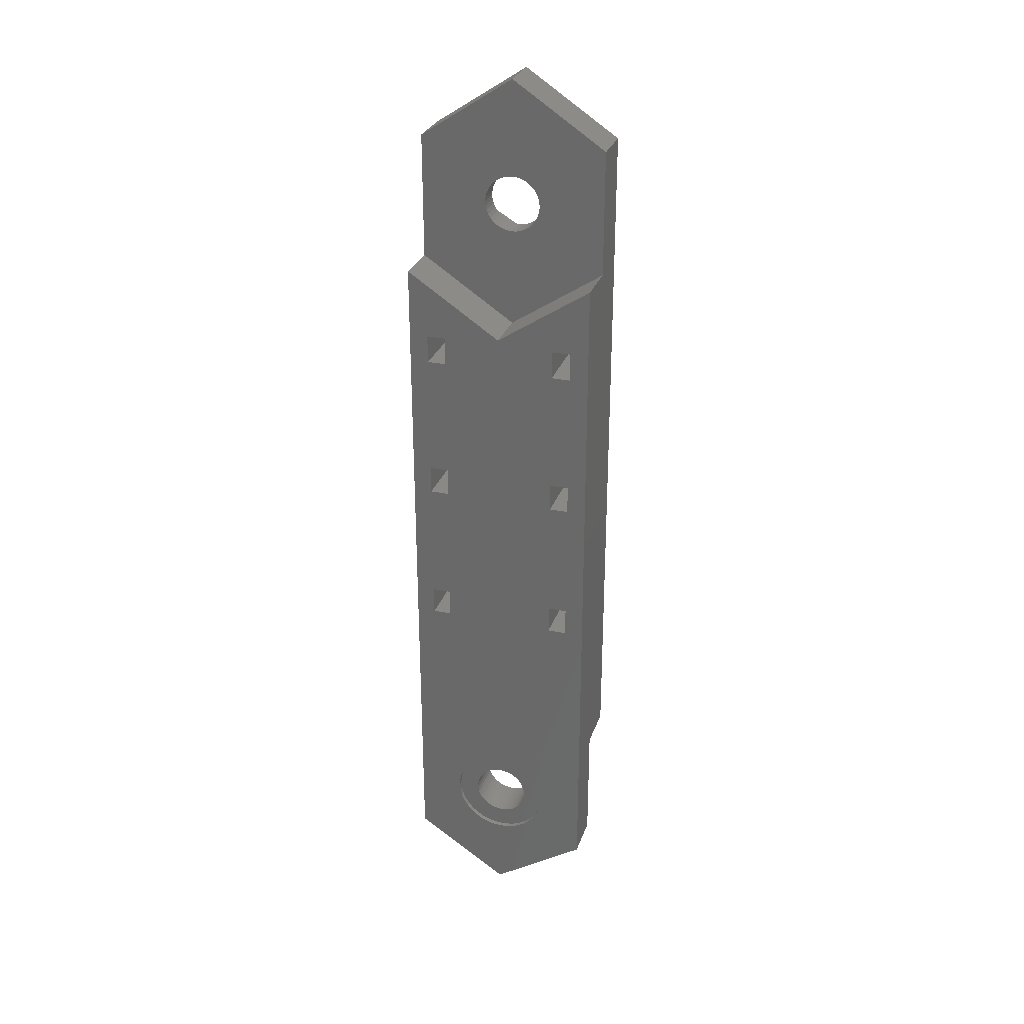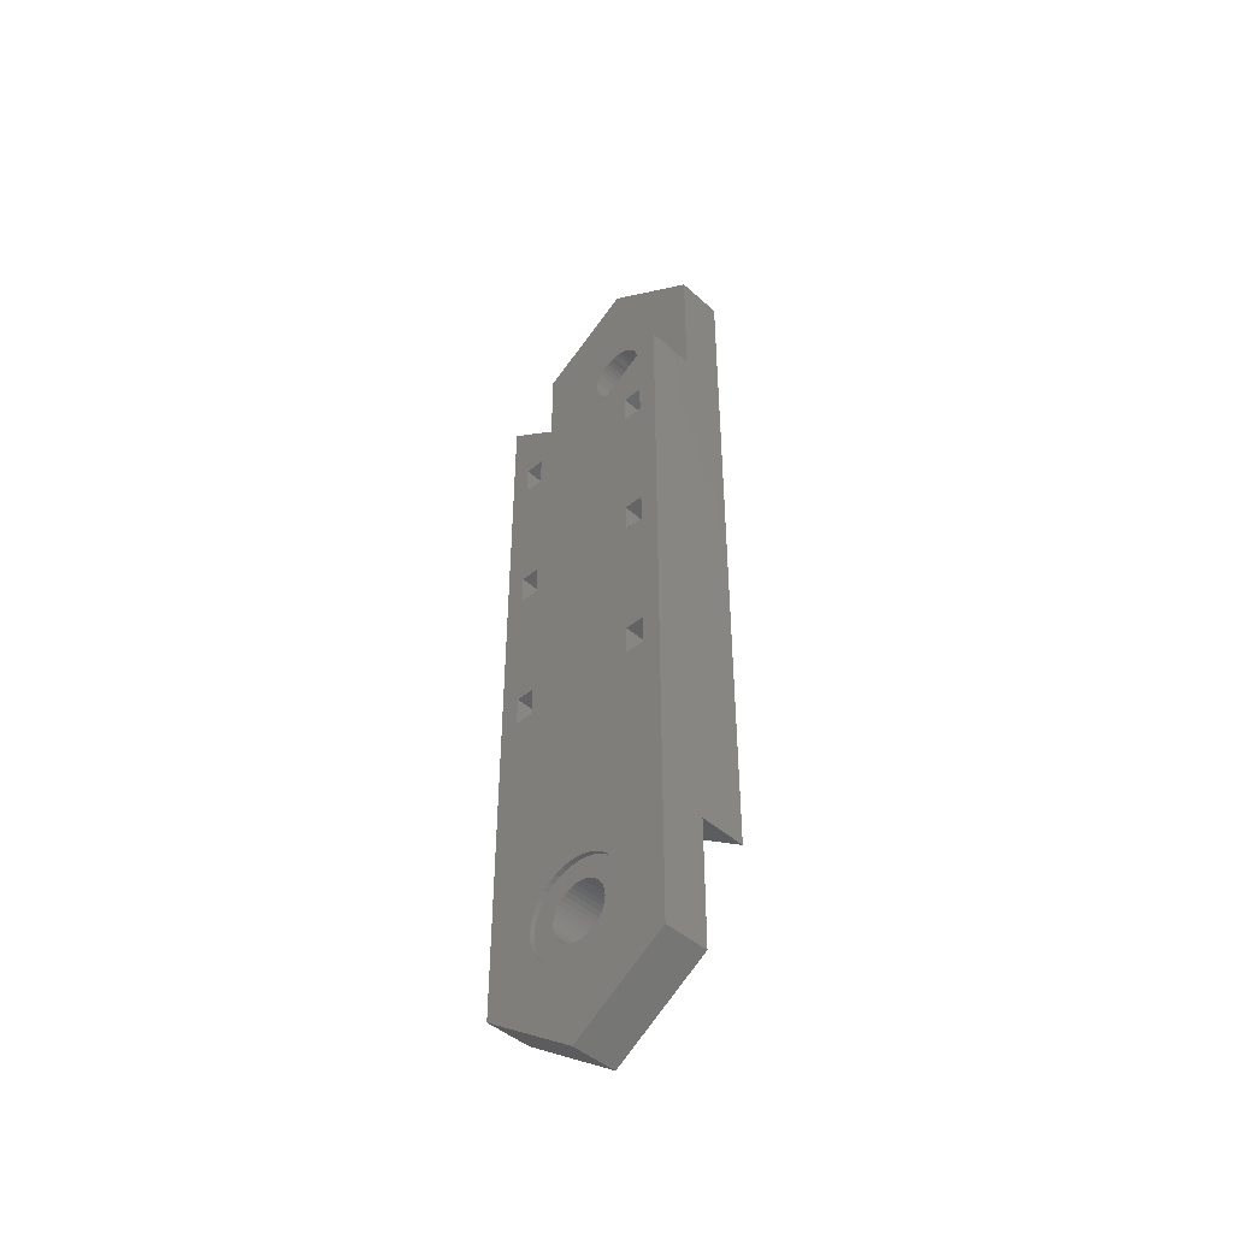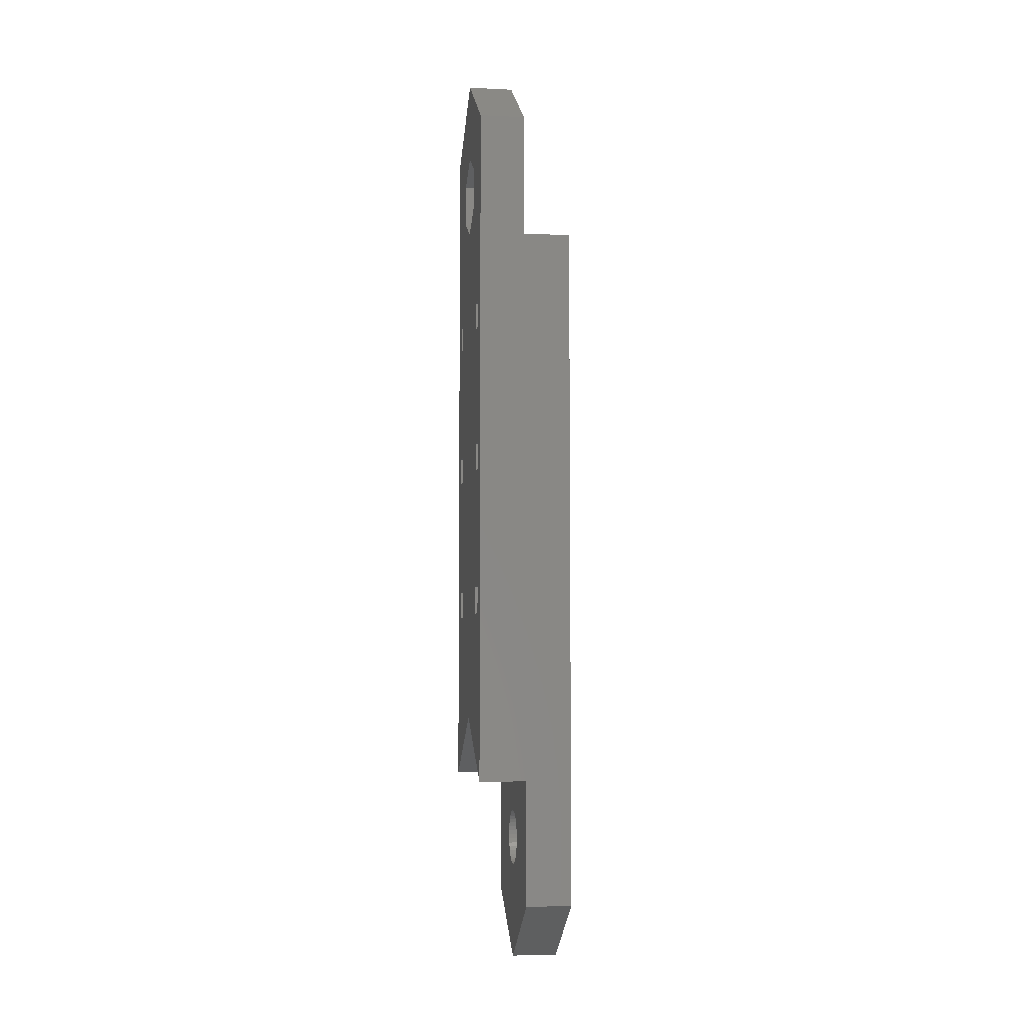
<metadata>
{"format":"stl","ext":"stl","renderer":"f3d","projection":"perspective","resolution":1024,"background":"white","views":[{"elev":29.2,"azim":107.5,"up":"+Y"},{"elev":-44.3,"azim":133.6,"up":"+Y"},{"elev":-5.6,"azim":-8.3,"up":"+Y"}]}
</metadata>
<code>
# stl→obj: 324 verts, 676 faces
v 5 -95 -94
v 5 -92 -106
v 5 -92 -94
v 5 -95 -106
v 5 -79 -94
v 5 -76 -106
v 5 -76 -94
v 5 -79 -106
v 5 -63 -106
v 5 -59.43 -100
v 5 -63 -94
v 5 -60 -106
v 5 -60 -94
v 5 -52.77 -90
v 5 -60 -92
v 5 -63 -92
v 5 -76 -92
v 5 -79 -92
v 5 -92 -92
v 5 -126.6 -90
v 5 -115.4 -97.64
v 5 -95 -92
v 5 -114.8 -100
v 5 -114.9 -100.8
v 5 -114.9 -99.19
v 5 -115.1 -98.39
v 5 -115.8 -96.94
v 5 -116.3 -96.32
v 5 -116.9 -95.79
v 5 -117.6 -95.37
v 5 -118.4 -95.05
v 5 -119.2 -94.86
v 5 -120 -94.8
v 5 -124.9 -98.39
v 5 -133.2 -100
v 5 -125.1 -99.19
v 5 -124.6 -97.64
v 5 -124.2 -96.94
v 5 -123.7 -96.32
v 5 -123.1 -95.79
v 5 -122.4 -95.37
v 5 -121.6 -95.05
v 5 -120.8 -94.86
v 5 -52.77 -110
v 5 -60 -108
v 5 -63 -108
v 5 -76 -108
v 5 -79 -108
v 5 -92 -108
v 5 -126.6 -110
v 5 -95 -108
v 5 -115.1 -101.6
v 5 -115.4 -102.4
v 5 -115.8 -103.1
v 5 -116.3 -103.7
v 5 -116.9 -104.2
v 5 -117.6 -104.6
v 5 -118.4 -104.9
v 5 -119.2 -105.1
v 5 -120 -105.2
v 5 -120.8 -105.1
v 5 -125.2 -100
v 5 -121.6 -104.9
v 5 -122.4 -104.6
v 5 -123.1 -104.2
v 5 -123.7 -103.7
v 5 -124.2 -103.1
v 5 -124.6 -102.4
v 5 -124.9 -101.6
v 5 -125.1 -100.8
v -5 -95 -106
v -5 -92 -94
v -5 -92 -106
v -5 -95 -94
v -5 -79 -106
v -5 -76 -94
v -5 -76 -106
v -5 -79 -94
v -5 -63 -106
v -5 -60 -94
v -5 -60 -106
v -5 -63 -94
v -5 -41.5 -100
v -5 -32.77 -100
v -5 -39.43 -110
v -5 -39.43 -90
v -5 -43.75 -103.9
v -5 -48.25 -103.9
v -5 -60 -108
v -5 -63 -108
v -5 -76 -108
v -5 -79 -108
v -5 -92 -108
v -5 -113.2 -110
v -5 -106.6 -100
v -5 -95 -108
v -5 -95 -92
v -5 -43.75 -96.1
v -5 -48.25 -96.1
v -5 -50.5 -100
v -5 -60 -92
v -5 -63 -92
v -5 -76 -92
v -5 -79 -92
v -5 -92 -92
v -5 -113.2 -90
v -0.1 -39.43 -90
v -0.1 -52.77 -90
v 0.1 -113.2 -90
v 0.1 -126.6 -90
v 0.1 -113.2 -110
v 0.1 -126.6 -110
v -0.1 -52.77 -110
v -0.1 -39.43 -110
v -0.1 -43.33 -98.64
v -0.1 -32.77 -100
v -0.1 -43.04 -100.5
v -0.1 -43 -100
v -0.1 -43.04 -99.53
v -0.1 -43.15 -99.07
v -0.1 -43.57 -98.24
v -0.1 -43.88 -97.88
v -0.1 -44.24 -97.57
v -0.1 -44.64 -97.33
v -0.1 -45.07 -97.15
v -0.1 -45.53 -97.04
v -0.1 -46 -97
v -0.1 -46.47 -97.04
v -0.1 -46.93 -97.15
v -0.1 -47.36 -97.33
v -0.1 -47.76 -97.57
v -0.1 -48.85 -99.07
v -0.1 -59.43 -100
v -0.1 -48.96 -99.53
v -0.1 -48.67 -98.64
v -0.1 -48.43 -98.24
v -0.1 -48.12 -97.88
v -0.1 -43.15 -100.9
v -0.1 -43.33 -101.4
v -0.1 -43.57 -101.8
v -0.1 -43.88 -102.1
v -0.1 -44.24 -102.4
v -0.1 -44.64 -102.7
v -0.1 -45.07 -102.9
v -0.1 -45.53 -103
v -0.1 -46 -103
v -0.1 -46.47 -103
v -0.1 -46.93 -102.9
v -0.1 -47.36 -102.7
v -0.1 -47.76 -102.4
v -0.1 -48.12 -102.1
v -0.1 -49 -100
v -0.1 -48.96 -100.5
v -0.1 -48.43 -101.8
v -0.1 -48.67 -101.4
v -0.1 -48.85 -100.9
v -2.5 -48.67 -98.64
v -2.5 -48.85 -99.07
v -2.5 -43.04 -99.53
v -2.5 -43.15 -99.07
v -2.5 -43 -100
v -2.5 -43.33 -98.64
v -2.5 -44.24 -102.4
v -2.5 -44.64 -102.7
v -2.5 -43.15 -100.9
v -2.5 -43.04 -100.5
v -2.5 -45.07 -102.9
v -2.5 -47.36 -97.33
v -2.5 -46.93 -97.15
v -2.5 -46.93 -102.9
v -2.5 -47.36 -102.7
v -2.5 -47.76 -97.57
v -2.5 -44.24 -97.57
v -2.5 -43.88 -97.88
v -2.5 -46.47 -97.04
v -2.5 -48.85 -100.9
v -2.5 -48.67 -101.4
v -2.5 -46 -97
v -2.5 -46.47 -103
v -2.5 -43.33 -101.4
v -2.5 -48.43 -101.8
v -2.5 -48.12 -102.1
v -2.5 -48.12 -97.88
v -2.5 -45.53 -103
v -2.5 -46 -103
v -2.5 -47.76 -102.4
v -2.5 -43.57 -101.8
v -2.5 -43.57 -98.24
v -2.5 -48.43 -98.24
v -2.5 -45.53 -97.04
v -2.5 -45.07 -97.15
v -2.5 -44.64 -97.33
v -2.5 -48.96 -99.53
v -2.5 -43.88 -102.1
v -2.5 -49 -100
v -2.5 -48.96 -100.5
v -2.5 -50.5 -100
v -2.5 -48.25 -96.1
v -2.5 -41.5 -100
v -2.5 -43.75 -103.9
v -2.5 -48.25 -103.9
v -2.5 -43.75 -96.1
v 0.1 -117.3 -101.4
v 0.1 -106.6 -100
v 0.1 -117 -99.53
v 0.1 -117 -100
v 0.1 -117 -100.5
v 0.1 -117.1 -100.9
v 0.1 -117.6 -101.8
v 0.1 -117.9 -102.1
v 0.1 -118.2 -102.4
v 0.1 -118.6 -102.7
v 0.1 -119.1 -102.9
v 0.1 -119.5 -103
v 0.1 -120 -103
v 0.1 -120.5 -103
v 0.1 -120.9 -102.9
v 0.1 -121.4 -102.7
v 0.1 -121.8 -102.4
v 0.1 -122.9 -100.9
v 0.1 -133.2 -100
v 0.1 -123 -100.5
v 0.1 -122.7 -101.4
v 0.1 -122.4 -101.8
v 0.1 -122.1 -102.1
v 0.1 -117.1 -99.07
v 0.1 -117.3 -98.64
v 0.1 -117.6 -98.24
v 0.1 -117.9 -97.88
v 0.1 -118.2 -97.57
v 0.1 -118.6 -97.33
v 0.1 -119.1 -97.15
v 0.1 -119.5 -97.04
v 0.1 -120 -97
v 0.1 -120.5 -97.04
v 0.1 -120.9 -97.15
v 0.1 -121.4 -97.33
v 0.1 -121.8 -97.57
v 0.1 -122.1 -97.88
v 0.1 -123 -100
v 0.1 -123 -99.53
v 0.1 -122.4 -98.24
v 0.1 -122.7 -98.64
v 0.1 -122.9 -99.07
v 4.5 -122.9 -99.07
v 4.5 -122.7 -98.64
v 4.5 -117.1 -99.07
v 4.5 -117 -99.53
v 4.5 -117 -100
v 4.5 -117.3 -98.64
v 4.5 -118.6 -102.7
v 4.5 -118.2 -102.4
v 4.5 -117 -100.5
v 4.5 -117.1 -100.9
v 4.5 -119.1 -102.9
v 4.5 -120.9 -97.15
v 4.5 -121.4 -97.33
v 4.5 -121.4 -102.7
v 4.5 -120.9 -102.9
v 4.5 -121.8 -97.57
v 4.5 -117.9 -97.88
v 4.5 -118.2 -97.57
v 4.5 -120.5 -97.04
v 4.5 -122.7 -101.4
v 4.5 -122.9 -100.9
v 4.5 -120 -97
v 4.5 -120.5 -103
v 4.5 -117.3 -101.4
v 4.5 -122.1 -102.1
v 4.5 -122.4 -101.8
v 4.5 -122.1 -97.88
v 4.5 -120 -103
v 4.5 -119.5 -103
v 4.5 -121.8 -102.4
v 4.5 -117.6 -101.8
v 4.5 -117.6 -98.24
v 4.5 -122.4 -98.24
v 4.5 -119.5 -97.04
v 4.5 -118.6 -97.33
v 4.5 -119.1 -97.15
v 4.5 -123 -99.53
v 4.5 -117.9 -102.1
v 4.5 -123 -100.5
v 4.5 -123 -100
v 4.5 -119.2 -105.1
v 4.5 -120 -105.2
v 4.5 -114.9 -99.19
v 4.5 -115.1 -98.39
v 4.5 -114.8 -100
v 4.5 -115.4 -97.64
v 4.5 -116.9 -104.2
v 4.5 -117.6 -104.6
v 4.5 -115.8 -96.94
v 4.5 -116.3 -96.32
v 4.5 -125.1 -99.19
v 4.5 -125.2 -100
v 4.5 -118.4 -104.9
v 4.5 -124.6 -102.4
v 4.5 -124.2 -103.1
v 4.5 -124.9 -101.6
v 4.5 -117.6 -95.37
v 4.5 -116.9 -95.79
v 4.5 -123.1 -95.79
v 4.5 -122.4 -95.37
v 4.5 -123.7 -96.32
v 4.5 -124.2 -96.94
v 4.5 -125.1 -100.8
v 4.5 -116.3 -103.7
v 4.5 -115.8 -103.1
v 4.5 -115.4 -102.4
v 4.5 -120.8 -105.1
v 4.5 -121.6 -104.9
v 4.5 -114.9 -100.8
v 4.5 -115.1 -101.6
v 4.5 -118.4 -95.05
v 4.5 -119.2 -94.86
v 4.5 -120 -94.8
v 4.5 -120.8 -94.86
v 4.5 -121.6 -95.05
v 4.5 -124.6 -97.64
v 4.5 -122.4 -104.6
v 4.5 -123.1 -104.2
v 4.5 -123.7 -103.7
v 4.5 -124.9 -98.39
f 1 2 3
f 2 1 4
f 5 6 7
f 6 5 8
f 9 10 11
f 10 9 12
f 13 14 15
f 14 16 15
f 7 11 16
f 11 7 9
f 7 16 17
f 14 17 16
f 14 18 17
f 3 5 18
f 5 3 8
f 3 18 19
f 14 19 18
f 20 19 14
f 21 1 22
f 1 23 4
f 24 4 23
f 1 25 23
f 1 26 25
f 1 21 26
f 22 27 21
f 22 28 27
f 22 29 28
f 22 30 29
f 22 31 30
f 20 31 22
f 31 20 32
f 32 20 33
f 34 35 36
f 37 35 34
f 35 37 20
f 38 20 37
f 39 20 38
f 40 20 39
f 41 20 40
f 42 20 41
f 43 20 42
f 33 20 43
f 19 20 22
f 14 13 10
f 11 10 13
f 12 44 10
f 45 44 12
f 46 44 45
f 6 9 7
f 9 6 46
f 47 46 6
f 46 47 44
f 48 44 47
f 2 8 3
f 8 2 48
f 49 48 2
f 49 44 48
f 50 49 51
f 52 4 24
f 53 4 52
f 4 53 51
f 54 51 53
f 55 51 54
f 56 51 55
f 57 51 56
f 58 51 57
f 50 58 59
f 50 59 60
f 50 60 61
f 36 35 62
f 49 50 44
f 58 50 51
f 63 50 61
f 64 50 63
f 65 50 64
f 66 50 65
f 67 50 66
f 68 50 67
f 35 68 69
f 35 69 70
f 62 35 70
f 68 35 50
f 71 72 73
f 72 71 74
f 75 76 77
f 76 75 78
f 79 80 81
f 80 79 82
f 83 84 85
f 84 83 86
f 85 87 83
f 85 88 87
f 81 88 89
f 85 89 88
f 85 90 89
f 77 79 90
f 79 77 82
f 77 90 91
f 85 91 90
f 85 92 91
f 73 75 92
f 75 73 78
f 73 92 93
f 94 92 85
f 92 94 93
f 95 71 96
f 71 95 74
f 74 95 97
f 96 94 95
f 93 94 96
f 98 86 83
f 99 86 98
f 88 81 100
f 80 100 81
f 100 80 99
f 101 99 80
f 99 101 86
f 102 86 101
f 76 82 77
f 82 76 102
f 103 102 76
f 103 86 102
f 104 86 103
f 72 78 73
f 78 72 104
f 105 104 72
f 106 104 105
f 106 105 97
f 104 106 86
f 106 97 95
f 107 86 108
f 14 109 20
f 108 109 14
f 106 108 86
f 108 106 109
f 20 109 110
f 111 50 112
f 50 111 44
f 111 113 44
f 94 113 111
f 85 113 94
f 113 85 114
f 46 79 9
f 79 46 90
f 89 12 81
f 12 89 45
f 79 12 9
f 12 79 81
f 89 46 45
f 46 89 90
f 48 75 8
f 75 48 92
f 91 6 77
f 6 91 47
f 75 6 8
f 6 75 77
f 91 48 47
f 48 91 92
f 51 71 4
f 71 51 96
f 93 2 73
f 2 93 49
f 71 2 4
f 2 71 73
f 93 51 49
f 51 93 96
f 11 102 16
f 102 11 82
f 80 15 101
f 15 80 13
f 102 15 16
f 15 102 101
f 80 11 13
f 11 80 82
f 5 104 18
f 104 5 78
f 76 17 103
f 17 76 7
f 104 17 18
f 17 104 103
f 76 5 7
f 5 76 78
f 1 97 22
f 97 1 74
f 72 19 105
f 19 72 3
f 97 19 22
f 19 97 105
f 72 1 3
f 1 72 74
f 115 116 107
f 117 116 118
f 116 119 118
f 116 120 119
f 116 115 120
f 107 121 115
f 107 122 121
f 107 123 122
f 107 124 123
f 107 125 124
f 107 126 125
f 107 127 126
f 108 127 107
f 127 108 128
f 128 108 129
f 129 108 130
f 130 108 131
f 132 133 134
f 135 133 132
f 133 135 108
f 136 108 135
f 137 108 136
f 131 108 137
f 138 116 117
f 139 116 138
f 116 139 114
f 140 114 139
f 141 114 140
f 142 114 141
f 143 114 142
f 144 114 143
f 145 114 144
f 146 114 145
f 113 146 147
f 113 147 148
f 113 148 149
f 113 149 150
f 113 150 151
f 134 133 152
f 152 133 153
f 146 113 114
f 154 113 151
f 155 113 154
f 133 155 156
f 153 133 156
f 155 133 113
f 44 133 10
f 133 44 113
f 10 108 14
f 108 10 133
f 116 86 107
f 86 116 84
f 114 84 116
f 84 114 85
f 132 157 135
f 157 132 158
f 159 120 160
f 120 159 119
f 161 119 159
f 119 161 118
f 160 115 162
f 115 160 120
f 163 143 142
f 143 163 164
f 165 117 166
f 117 165 138
f 164 144 143
f 144 164 167
f 168 129 130
f 129 168 169
f 170 149 148
f 149 170 171
f 172 130 131
f 130 172 168
f 173 122 123
f 122 173 174
f 169 128 129
f 128 169 175
f 155 176 156
f 176 155 177
f 175 127 128
f 127 175 178
f 179 148 147
f 148 179 170
f 180 138 165
f 138 180 139
f 151 181 154
f 181 151 182
f 183 131 137
f 131 183 172
f 184 146 145
f 146 184 185
f 186 151 150
f 151 186 182
f 187 139 180
f 139 187 140
f 162 121 188
f 121 162 115
f 188 122 174
f 122 188 121
f 136 183 137
f 183 136 189
f 178 126 127
f 126 178 190
f 191 124 125
f 124 191 192
f 134 158 132
f 158 134 193
f 192 123 124
f 123 192 173
f 167 145 144
f 145 167 184
f 166 118 161
f 118 166 117
f 194 140 187
f 140 194 141
f 154 177 155
f 177 154 181
f 153 195 152
f 195 153 196
f 152 193 134
f 193 152 195
f 185 147 146
f 147 185 179
f 156 196 153
f 196 156 176
f 190 125 126
f 125 190 191
f 171 150 149
f 150 171 186
f 135 189 136
f 189 135 157
f 194 142 141
f 142 194 163
f 197 99 198
f 99 197 100
f 199 166 161
f 199 165 166
f 199 180 165
f 200 180 199
f 180 200 187
f 200 194 187
f 200 163 194
f 200 164 163
f 200 167 164
f 200 184 167
f 200 185 184
f 201 185 200
f 185 201 179
f 179 201 170
f 201 171 170
f 201 186 171
f 201 182 186
f 201 181 182
f 201 177 181
f 197 177 201
f 177 197 176
f 196 197 195
f 176 197 196
f 159 199 161
f 160 199 159
f 162 199 160
f 202 162 188
f 162 202 199
f 174 202 188
f 173 202 174
f 192 202 173
f 191 202 192
f 190 202 191
f 178 202 190
f 198 178 175
f 198 175 169
f 178 198 202
f 168 198 169
f 172 198 168
f 183 198 172
f 189 198 183
f 157 198 189
f 197 157 158
f 197 158 193
f 157 197 198
f 197 193 195
f 87 199 83
f 199 87 200
f 201 100 197
f 100 201 88
f 99 202 198
f 202 99 98
f 87 201 200
f 201 87 88
f 83 202 98
f 202 83 199
f 203 204 111
f 205 204 206
f 204 207 206
f 204 208 207
f 204 203 208
f 111 209 203
f 111 210 209
f 111 211 210
f 111 212 211
f 111 213 212
f 111 214 213
f 111 215 214
f 112 215 111
f 215 112 216
f 216 112 217
f 217 112 218
f 218 112 219
f 220 221 222
f 223 221 220
f 221 223 112
f 224 112 223
f 225 112 224
f 219 112 225
f 226 204 205
f 227 204 226
f 204 227 109
f 228 109 227
f 229 109 228
f 230 109 229
f 231 109 230
f 232 109 231
f 233 109 232
f 234 109 233
f 110 234 235
f 110 235 236
f 110 236 237
f 110 237 238
f 110 238 239
f 222 221 240
f 240 221 241
f 234 110 109
f 242 110 239
f 243 110 242
f 221 243 244
f 241 221 244
f 243 221 110
f 112 35 221
f 35 112 50
f 221 20 110
f 20 221 35
f 95 109 106
f 109 95 204
f 94 204 95
f 204 94 111
f 245 243 246
f 243 245 244
f 205 247 226
f 247 205 248
f 206 248 205
f 248 206 249
f 226 250 227
f 250 226 247
f 211 251 252
f 251 211 212
f 208 253 207
f 253 208 254
f 212 255 251
f 255 212 213
f 237 256 257
f 256 237 236
f 217 258 259
f 258 217 218
f 238 257 260
f 257 238 237
f 230 261 262
f 261 230 229
f 236 263 256
f 263 236 235
f 264 220 265
f 220 264 223
f 235 266 263
f 266 235 234
f 216 259 267
f 259 216 217
f 203 254 208
f 254 203 268
f 269 224 270
f 224 269 225
f 239 260 271
f 260 239 238
f 214 272 273
f 272 214 215
f 219 269 274
f 269 219 225
f 209 268 203
f 268 209 275
f 227 276 228
f 276 227 250
f 228 261 229
f 261 228 276
f 277 239 271
f 239 277 242
f 234 278 266
f 278 234 233
f 232 279 280
f 279 232 231
f 281 244 245
f 244 281 241
f 231 262 279
f 262 231 230
f 213 273 255
f 273 213 214
f 207 249 206
f 249 207 253
f 210 275 209
f 275 210 282
f 270 223 264
f 223 270 224
f 283 240 284
f 240 283 222
f 284 241 281
f 241 284 240
f 215 267 272
f 267 215 216
f 265 222 283
f 222 265 220
f 233 280 278
f 280 233 232
f 218 274 258
f 274 218 219
f 246 242 277
f 242 246 243
f 210 252 282
f 252 210 211
f 285 60 59
f 60 285 286
f 287 26 288
f 26 287 25
f 289 25 287
f 25 289 23
f 288 21 290
f 21 288 26
f 291 57 56
f 57 291 292
f 290 27 293
f 27 290 21
f 293 28 294
f 28 293 27
f 62 295 36
f 295 62 296
f 297 59 58
f 59 297 285
f 67 298 68
f 298 67 299
f 68 300 69
f 300 68 298
f 301 29 30
f 29 301 302
f 303 41 40
f 41 303 304
f 38 305 39
f 305 38 306
f 70 296 62
f 296 70 307
f 308 54 309
f 54 308 55
f 309 53 310
f 53 309 54
f 311 63 61
f 63 311 312
f 249 289 287
f 248 287 288
f 289 249 313
f 247 288 290
f 253 313 249
f 250 290 293
f 313 253 314
f 276 293 294
f 254 314 253
f 261 294 302
f 314 254 310
f 268 310 254
f 287 248 249
f 288 247 248
f 290 250 247
f 293 276 250
f 262 302 301
f 294 261 276
f 302 262 261
f 279 301 315
f 301 279 262
f 315 280 279
f 316 280 315
f 316 278 280
f 317 278 316
f 317 266 278
f 317 263 266
f 318 263 317
f 318 256 263
f 319 256 318
f 256 319 257
f 304 257 319
f 257 304 260
f 303 260 304
f 260 303 271
f 305 271 303
f 271 305 277
f 306 277 305
f 320 246 306
f 277 306 246
f 310 268 309
f 275 309 268
f 309 275 308
f 282 308 275
f 308 282 291
f 252 291 282
f 291 252 292
f 251 292 252
f 292 251 297
f 255 297 251
f 255 285 297
f 273 285 255
f 272 285 273
f 272 286 285
f 267 286 272
f 267 311 286
f 259 311 267
f 312 259 258
f 259 312 311
f 321 258 274
f 322 274 269
f 258 321 312
f 323 269 270
f 299 270 264
f 298 264 265
f 300 265 283
f 274 322 321
f 307 283 284
f 246 320 245
f 324 245 320
f 269 323 322
f 245 324 281
f 270 299 323
f 295 281 324
f 264 298 299
f 281 295 284
f 265 300 298
f 296 284 295
f 283 307 300
f 284 296 307
f 69 307 70
f 307 69 300
f 312 64 63
f 64 312 321
f 313 23 289
f 23 313 24
f 314 24 313
f 24 314 52
f 305 40 39
f 40 305 303
f 304 42 41
f 42 304 319
f 302 28 29
f 28 302 294
f 37 306 38
f 306 37 320
f 34 320 37
f 320 34 324
f 319 43 42
f 43 319 318
f 318 33 43
f 33 318 317
f 322 66 65
f 66 322 323
f 66 299 67
f 299 66 323
f 308 56 55
f 56 308 291
f 315 30 31
f 30 315 301
f 36 324 34
f 324 36 295
f 316 31 32
f 31 316 315
f 310 52 314
f 52 310 53
f 292 58 57
f 58 292 297
f 317 32 33
f 32 317 316
f 286 61 60
f 61 286 311
f 321 65 64
f 65 321 322

</code>
